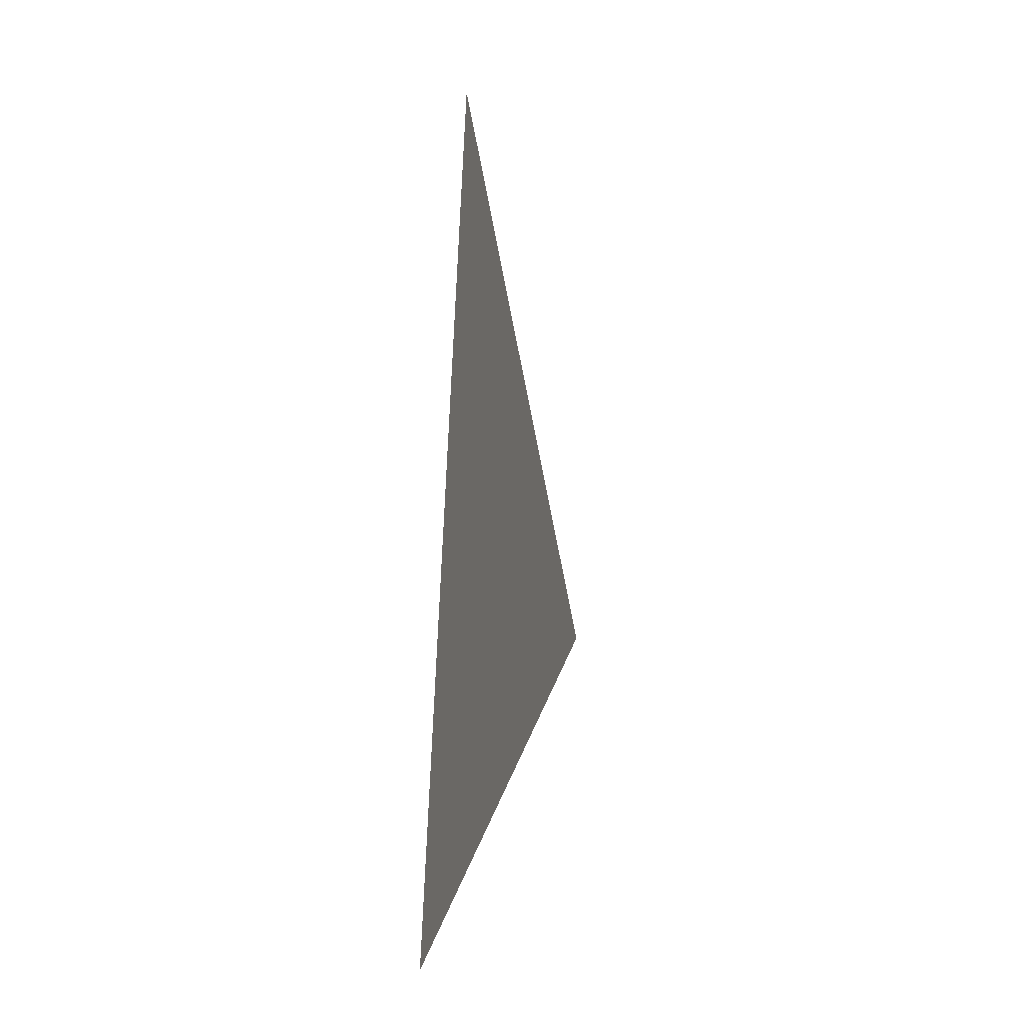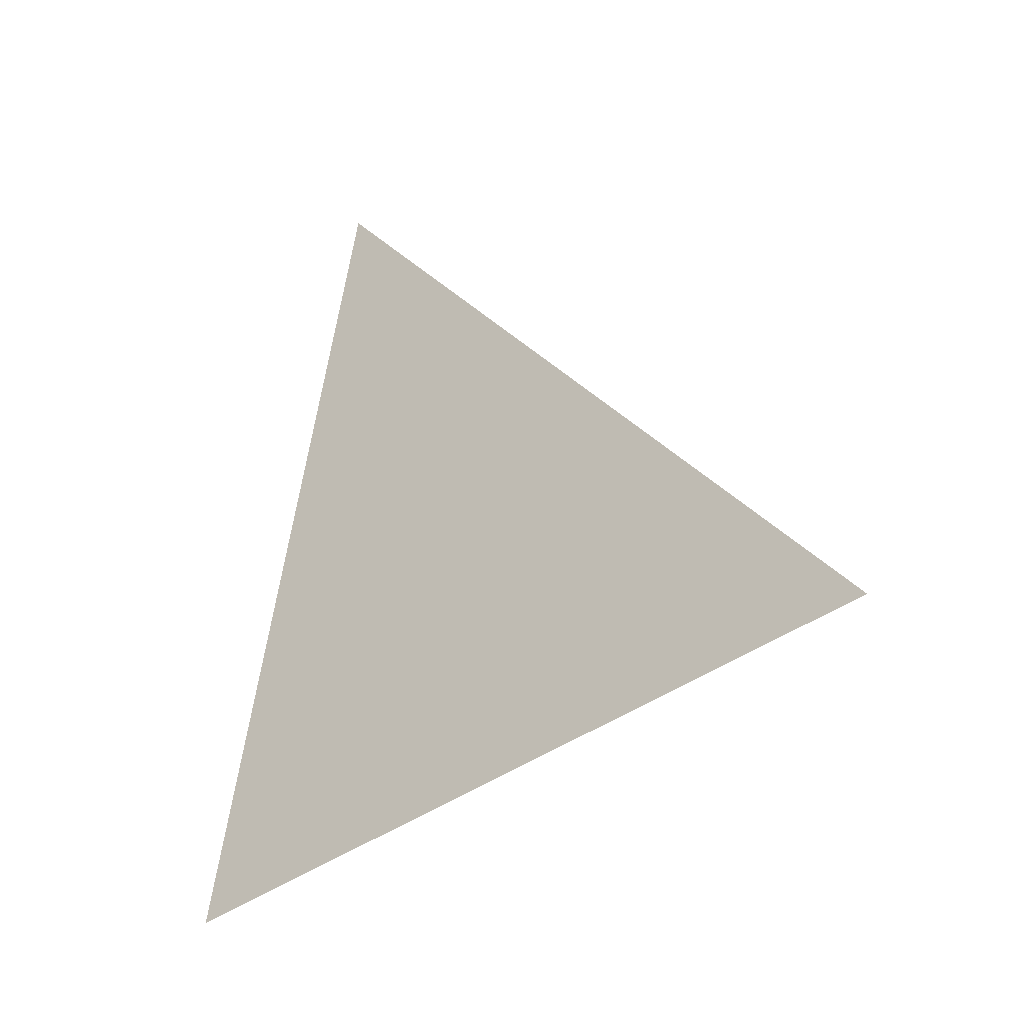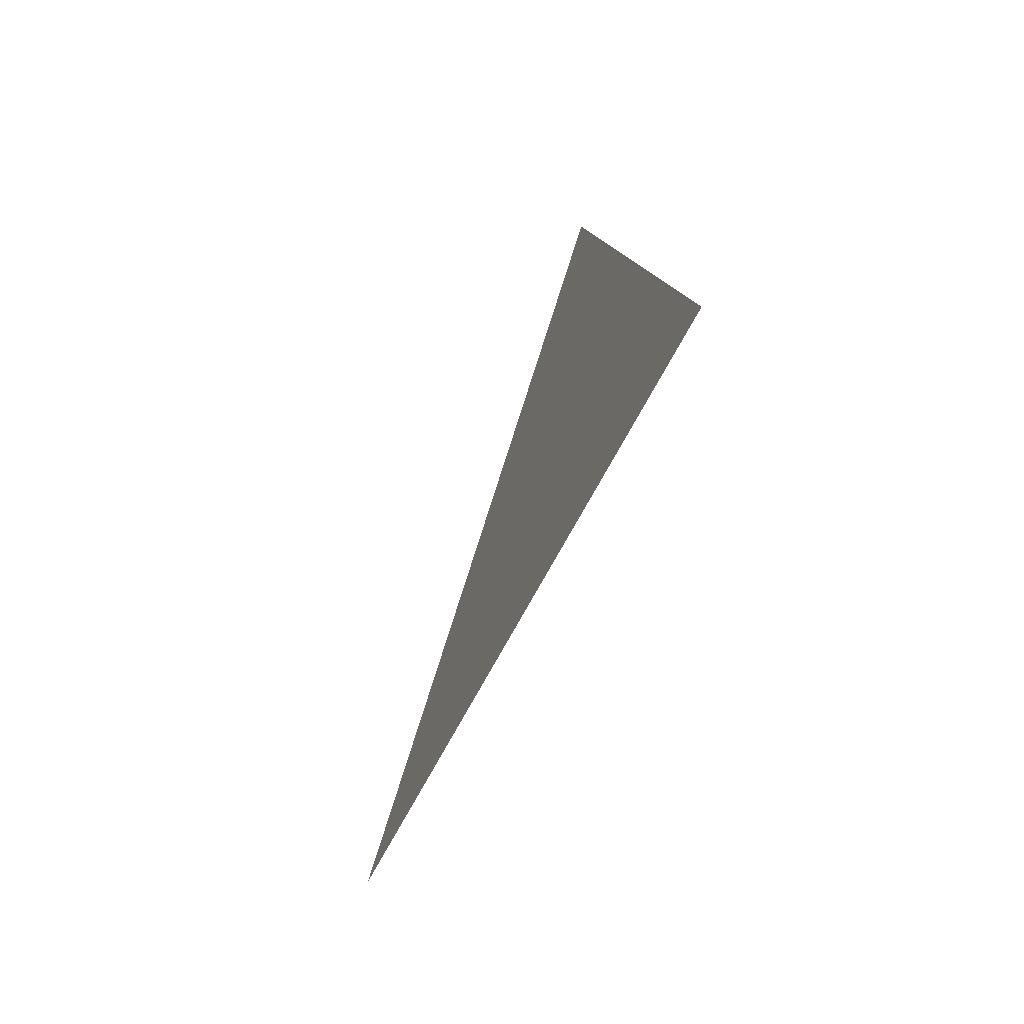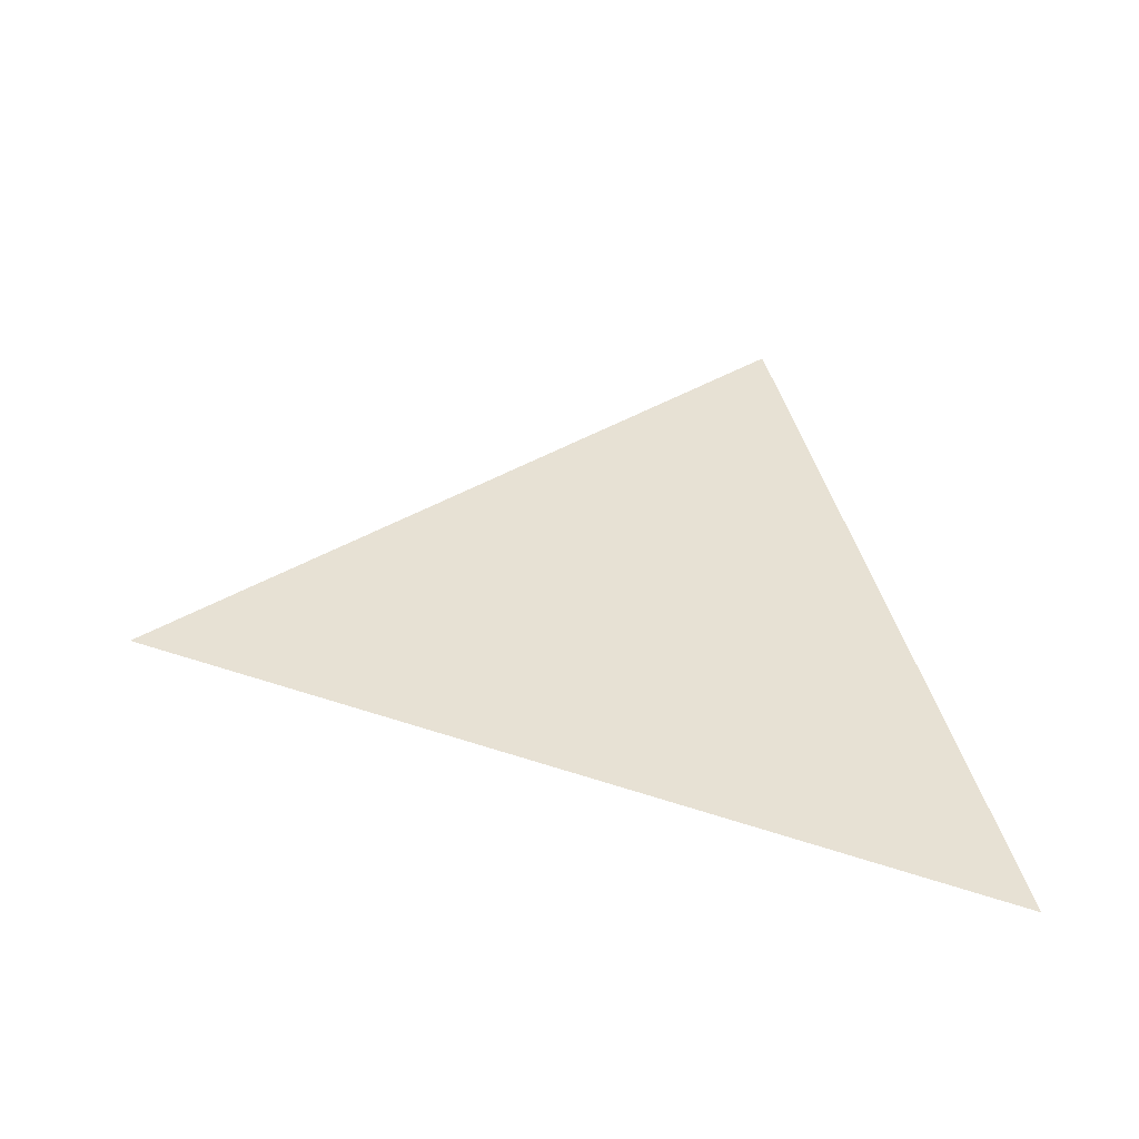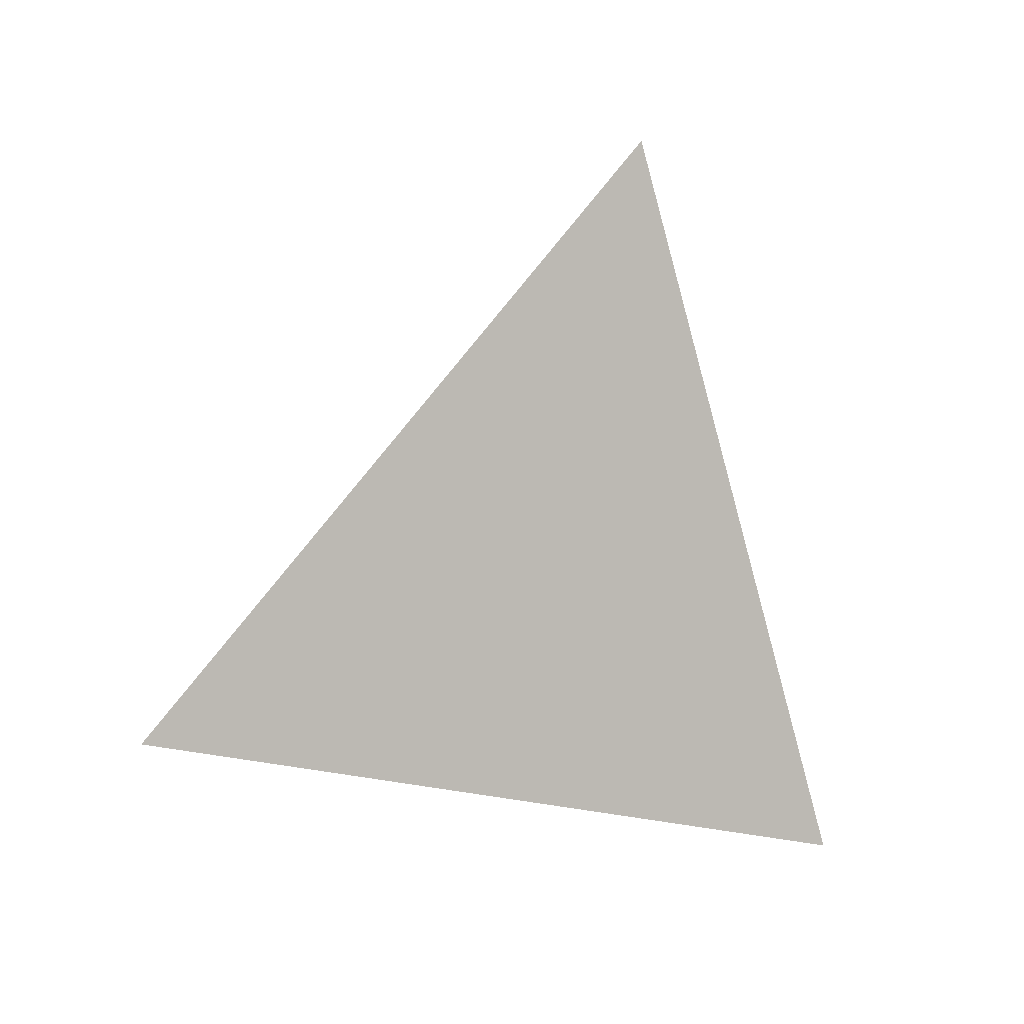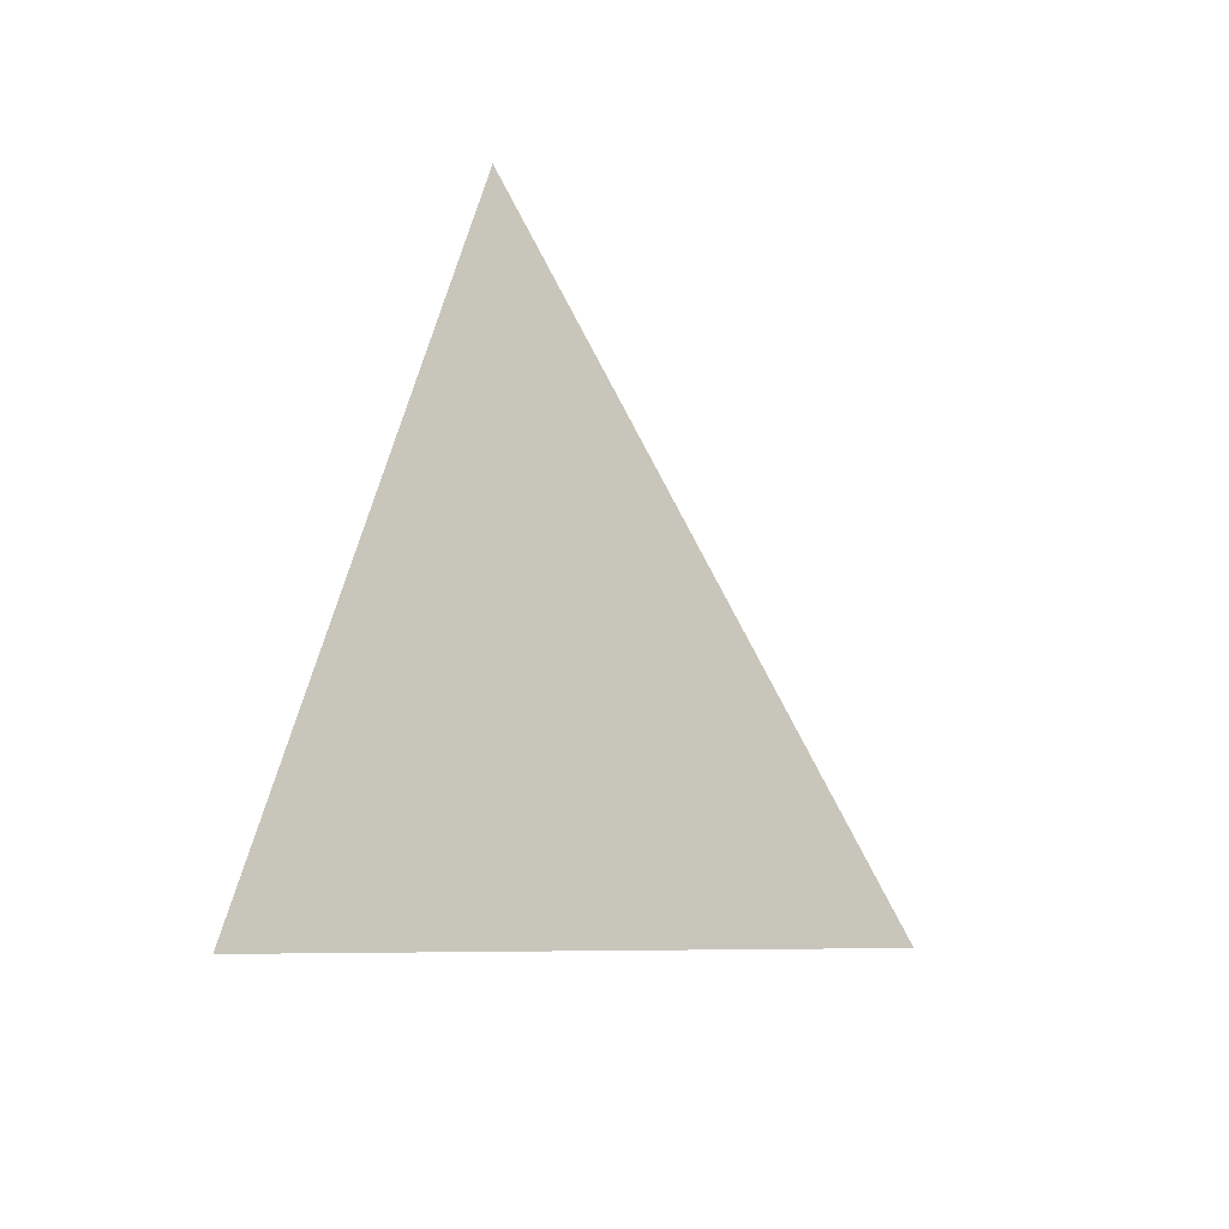
<metadata>
{"format":"obj","ext":"obj","renderer":"f3d","projection":"perspective","resolution":1024,"background":"white","views":[{"elev":-0.3,"azim":-168.2,"up":"+Y"},{"elev":-19.7,"azim":-58.2,"up":"+Y"},{"elev":-65.9,"azim":157.0,"up":"+Y"},{"elev":-51.5,"azim":83.7,"up":"+Y"},{"elev":3.3,"azim":-117.5,"up":"+Z"},{"elev":-24.6,"azim":44.4,"up":"+Z"}]}
</metadata>
<code>
v -1.209 -2.793 0.8106
v -1.209 -2.767 0.8933
v -1.209 -2.708 0.8295
g group_201522576_140627853727264
f 1 2 3

</code>
